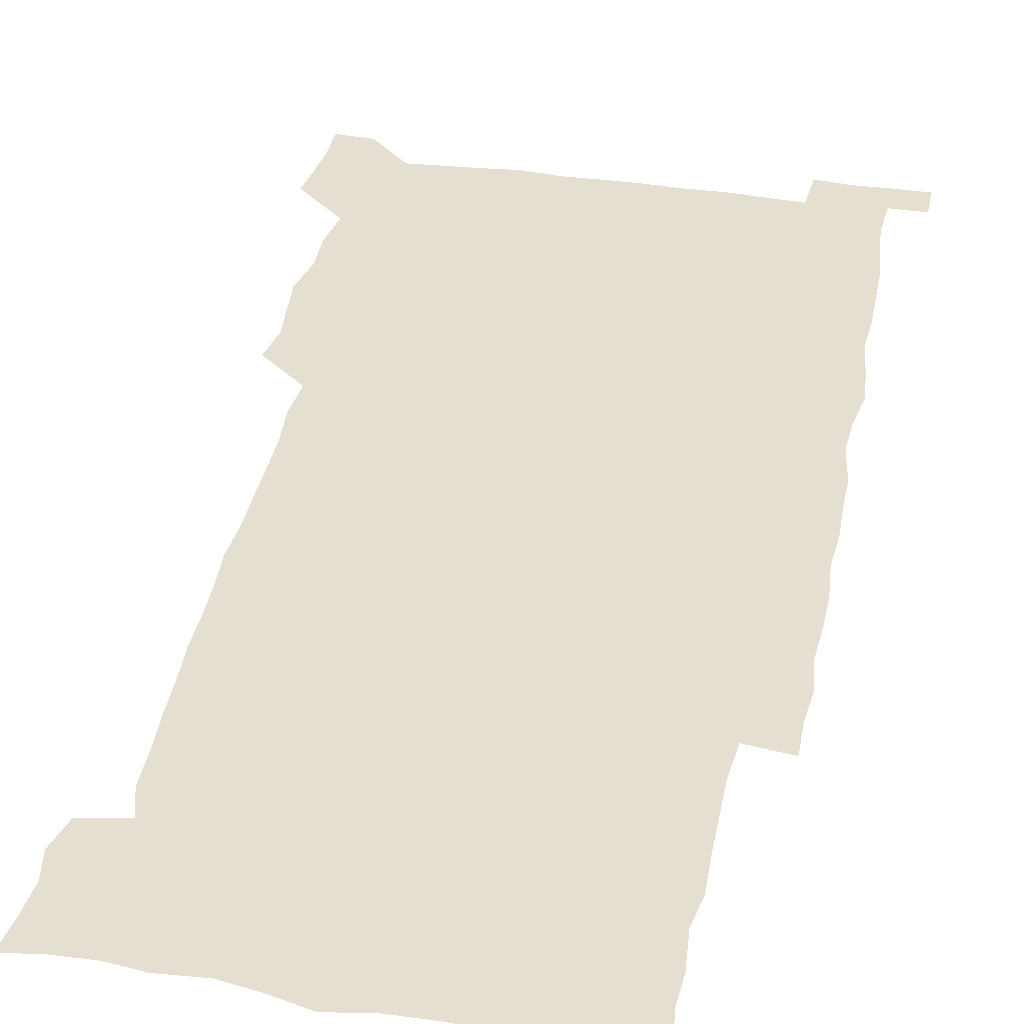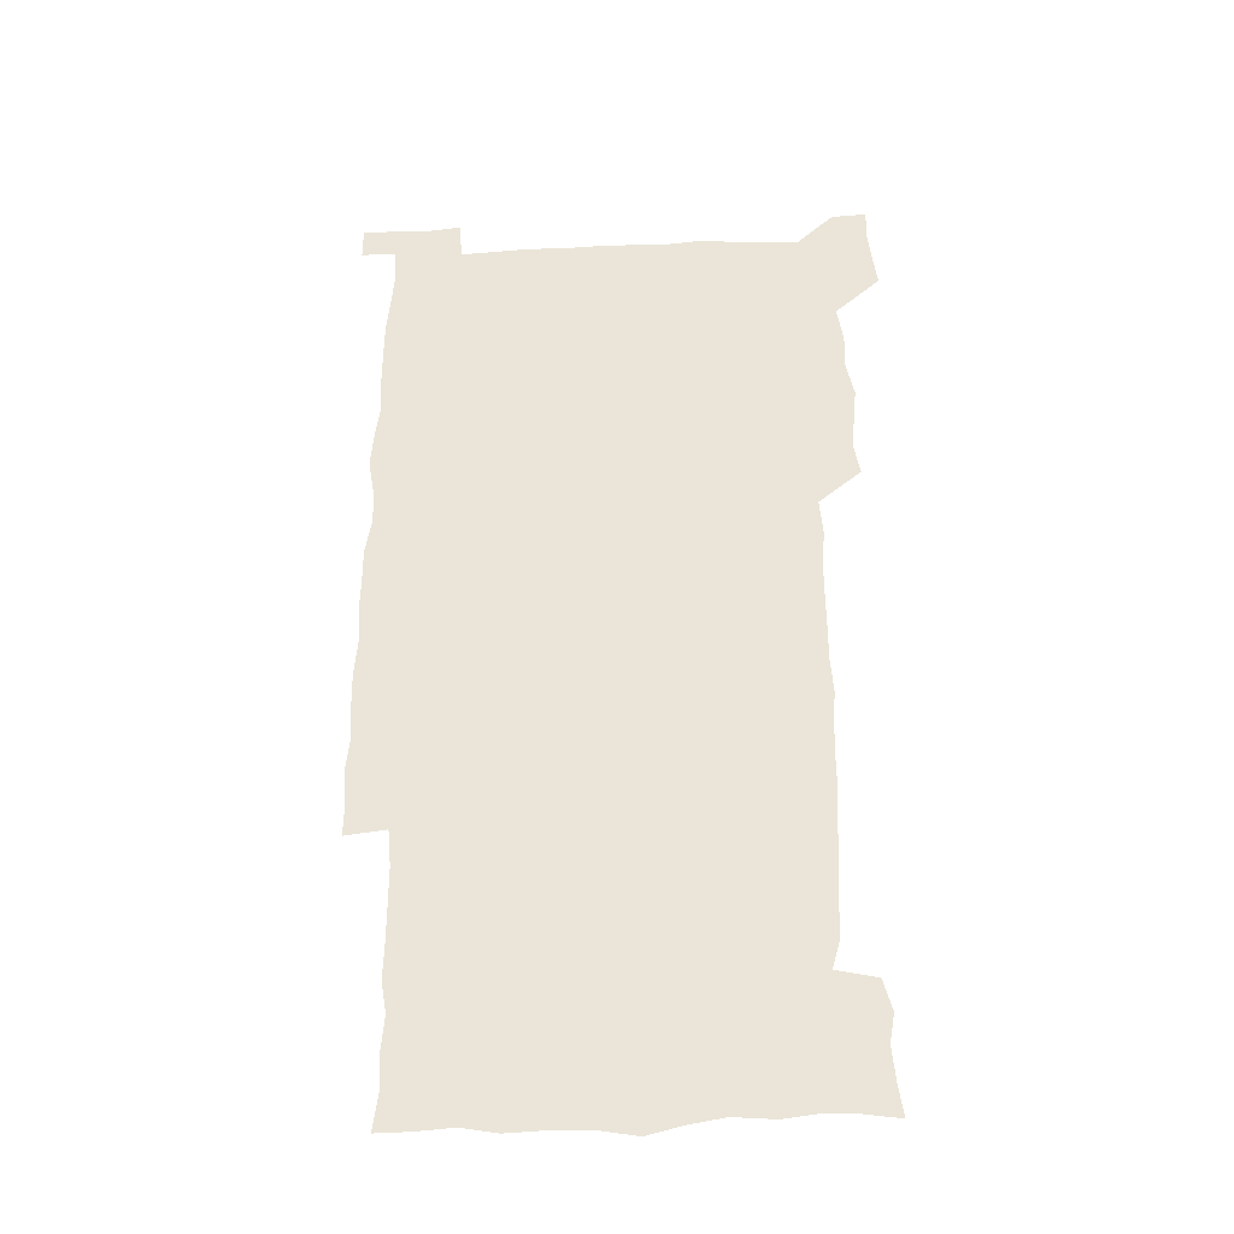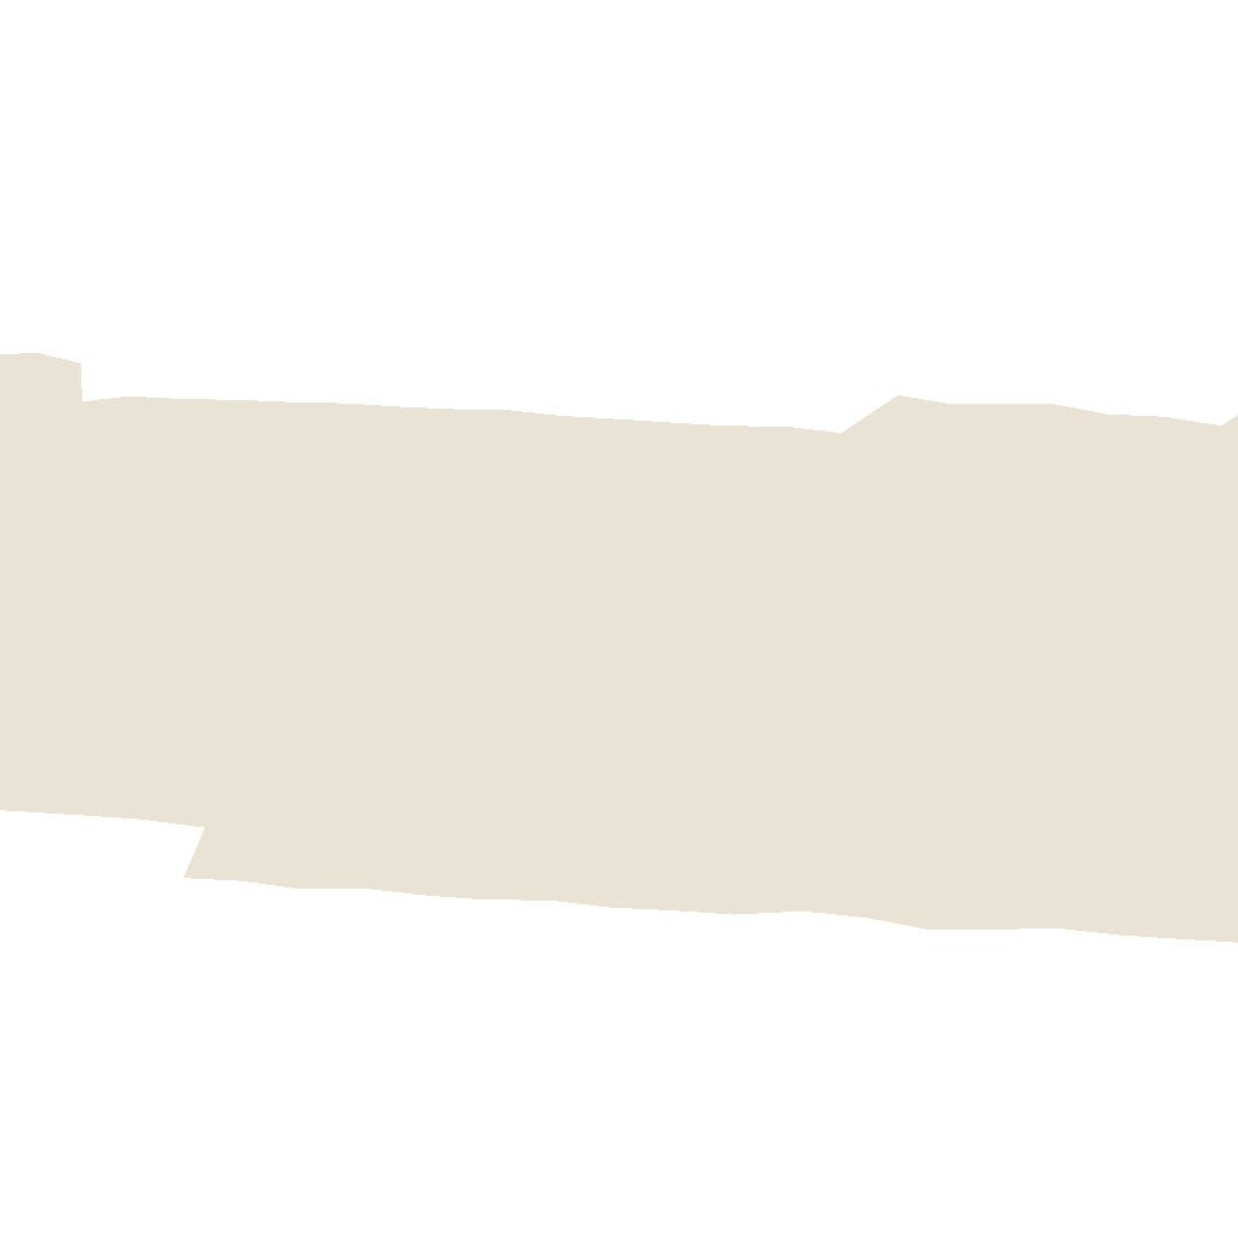
<metadata>
{"format":"obj","ext":"obj","renderer":"f3d","projection":"perspective","resolution":1024,"background":"white","views":[{"elev":37.5,"azim":11.1,"up":"+Z"},{"elev":-36.2,"azim":-176.8,"up":"+Y"},{"elev":42.3,"azim":95.2,"up":"+Z"}]}
</metadata>
<code>
v 446.7 558.9 0
v 448.5 572.2 0
v 450.1 585.9 0
v 449.9 600.1 0
v 462.5 164.1 0
v 464.5 178 0
v 465.8 192.4 0
v 463.6 204.6 0
v 467.3 218.1 0
v 460.6 451 0
v 463.3 465.6 0
v 461.9 480 0
v 460.6 494.5 0
v 463.9 510.1 0
v 463.6 525.6 0
v 466.1 541.5 0
v 465.4 556.6 0
v 466.2 570.8 0
v 466.1 584.9 0
v 465 599.3 0
v 476.8 166.2 0
v 480.7 180.9 0
v 483.9 195.5 0
v 481.1 207.2 0
v 484.4 221.9 0
v 480.9 234.4 0
v 480.7 250.3 0
v 479.7 265.8 0
v 479.3 281.7 0
v 478.4 296.9 0
v 478.6 312.4 0
v 478.3 327.5 0
v 477.3 342 0
v 478.5 357.3 0
v 478.5 372.6 0
v 478.7 388.3 0
v 478.8 404.1 0
v 477.5 419.8 0
v 478.9 435.9 0
v 478.3 451 0
v 480.3 465.9 0
v 478.3 480.7 0
v 480.8 495.8 0
v 481.2 510.6 0
v 479.9 525.6 0
v 482.6 540.5 0
v 481.5 555.7 0
v 481 570.3 0
v 481.2 584.1 0
v 491.6 166.7 0
v 495.3 181.8 0
v 495.7 195 0
v 496.7 209.2 0
v 498.7 225.1 0
v 495.9 238.1 0
v 498 254.8 0
v 497.1 269.6 0
v 497.7 285.3 0
v 497.6 300.3 0
v 496.6 315 0
v 496.2 330 0
v 496.3 345.1 0
v 495.8 359.8 0
v 496.7 375.5 0
v 496.8 390.5 0
v 496.1 405.5 0
v 496.3 420.8 0
v 496.1 436 0
v 495.5 451.1 0
v 496.6 466.2 0
v 497.1 481.2 0
v 496.6 495.9 0
v 497.6 510.7 0
v 497.2 525.6 0
v 497.6 540.2 0
v 498.4 554.3 0
v 496.6 569.9 0
v 495.2 585.1 0
v 505.5 164.9 0
v 509.3 181 0
v 509.6 194.8 0
v 514.7 214.1 0
v 514.3 227.9 0
v 513.5 242 0
v 512.8 256.3 0
v 512.8 271.4 0
v 513.7 287.2 0
v 512.2 301.2 0
v 511.9 316 0
v 512.3 331.4 0
v 510.9 345.7 0
v 511.5 360.9 0
v 513.3 377 0
v 512.7 391.4 0
v 512.2 406.2 0
v 511.6 421.1 0
v 512.3 436.3 0
v 512.6 451.4 0
v 512.5 466.3 0
v 512.9 481.1 0
v 512.5 496 0
v 512.2 510.8 0
v 512.4 525.4 0
v 512.4 540.1 0
v 512.6 554.5 0
v 511.8 569.3 0
v 509.6 586.2 0
v 522.8 166.3 0
v 524.7 181.4 0
v 527.2 198.9 0
v 528.7 214.9 0
v 527.9 227.8 0
v 529.5 244.2 0
v 527.6 257.3 0
v 527.9 272.4 0
v 527.8 287.3 0
v 527.4 302 0
v 526.4 316.3 0
v 527.8 332.6 0
v 527.9 347.4 0
v 526.8 361.7 0
v 527.1 376.7 0
v 527.6 391.8 0
v 527.3 406.4 0
v 527.4 421.3 0
v 526.2 436.1 0
v 527.4 451.5 0
v 527.5 466.4 0
v 527.5 481.1 0
v 527.6 495.9 0
v 527.3 510.6 0
v 527.1 525.3 0
v 528 539.6 0
v 527.3 554.6 0
v 526.3 570 0
v 524 587.6 0
v 537.6 163.7 0
v 540.9 183.4 0
v 541.7 198.7 0
v 542.1 213.4 0
v 542.9 229.5 0
v 542.9 243.9 0
v 542.2 257.4 0
v 542.6 272.3 0
v 542.7 287.7 0
v 542.2 302.5 0
v 541.9 317.3 0
v 542 332.3 0
v 542.1 347.5 0
v 541.9 362.2 0
v 541.8 376.9 0
v 541.7 391.5 0
v 541 405.7 0
v 542.6 422 0
v 541.8 436.6 0
v 542.2 451.6 0
v 542.1 466.4 0
v 541.1 481.2 0
v 542.2 496.1 0
v 541.9 510.7 0
v 542.7 525.2 0
v 542 540.5 0
v 541.8 555 0
v 541.2 570.1 0
v 540 586.2 0
v 552.7 159.8 0
v 555.2 181.5 0
v 555.9 197.2 0
v 556.5 213.5 0
v 556.9 229.3 0
v 556.8 243.4 0
v 557.2 258.4 0
v 556.7 271.6 0
v 557.2 289 0
v 556.6 302.7 0
v 556.5 317.3 0
v 556.4 332.3 0
v 556.4 347.2 0
v 556.4 362.1 0
v 556.3 377 0
v 556.4 391.5 0
v 556.6 406.9 0
v 556.8 421.8 0
v 556.6 436.6 0
v 556.8 451.7 0
v 557 466.4 0
v 556.5 481.2 0
v 557 496 0
v 556.7 510.7 0
v 556.8 525.2 0
v 556.8 540.1 0
v 556.6 555 0
v 556.3 569.9 0
v 555.1 586.7 0
v 569.1 162.6 0
v 570.5 182.5 0
v 571 198.9 0
v 571.2 215.2 0
v 571.1 228.8 0
v 571.1 244.6 0
v 571.1 258.2 0
v 570.8 271.7 0
v 571.1 289 0
v 571.3 303.1 0
v 571.1 317.5 0
v 571.1 332.8 0
v 571 347.5 0
v 570.8 362.4 0
v 570.5 376.3 0
v 571.4 392.5 0
v 571.3 407 0
v 571.3 421.6 0
v 571.2 436.5 0
v 571.2 451.2 0
v 571.4 466.6 0
v 571.3 481.2 0
v 571.4 496 0
v 571.3 510.7 0
v 571.2 525.6 0
v 571.5 539.8 0
v 571.1 555.7 0
v 571.1 570.3 0
v 570.3 586.9 0
v 585.4 162.9 0
v 585.4 182.4 0
v 585.9 196.9 0
v 585.6 213.5 0
v 585.5 229.2 0
v 585.7 243.2 0
v 585.3 258.1 0
v 585.4 271.8 0
v 586.2 286.7 0
v 585.7 303.2 0
v 585.7 317.5 0
v 585.6 332.7 0
v 585.5 347.7 0
v 585.3 362.8 0
v 585.6 377.8 0
v 585.6 392.4 0
v 585.5 407.4 0
v 585.9 421.7 0
v 585.8 436.5 0
v 585.8 451.3 0
v 585.8 466.3 0
v 586 481.1 0
v 586 496 0
v 585.9 510.7 0
v 585.9 525.4 0
v 586 540.4 0
v 586.3 554.9 0
v 586.2 570.2 0
v 585.9 586.3 0
v 601.5 162.1 0
v 600.6 180.1 0
v 600.7 196.4 0
v 599.8 214.4 0
v 600.1 228.3 0
v 600.2 242.8 0
v 600 257.6 0
v 599.8 273.5 0
v 600.8 286.6 0
v 600.1 303.3 0
v 600.1 317.7 0
v 600.2 331.9 0
v 599.9 348.3 0
v 599.7 363.1 0
v 599.8 377.7 0
v 600 392.4 0
v 600.4 407 0
v 600.2 421.9 0
v 600.2 436.5 0
v 600.3 451.2 0
v 600.6 465.7 0
v 600.6 481.1 0
v 600.6 495.9 0
v 600.5 510.7 0
v 600.6 525.5 0
v 600.7 540.2 0
v 601.1 555.2 0
v 601.2 570.1 0
v 601.2 586.8 0
v 616.7 164.8 0
v 614.6 184 0
v 615.8 196.2 0
v 614.6 212.7 0
v 614.6 227.5 0
v 615.1 241.8 0
v 615.2 256.7 0
v 614.8 272.4 0
v 615 287.1 0
v 614 303.8 0
v 614.6 317.7 0
v 614.3 332.9 0
v 614.6 347.5 0
v 614.3 362.6 0
v 614.4 377.3 0
v 614.5 392.1 0
v 614.6 406.9 0
v 614.9 421.6 0
v 614.7 436.4 0
v 615.2 451.2 0
v 614.7 467.3 0
v 615.5 481.5 0
v 615.1 496.1 0
v 615.2 510.8 0
v 615.4 525.5 0
v 614.7 539.6 0
v 615.9 555.5 0
v 615.8 569.6 0
v 616.4 585.8 0
v 632.4 163.6 0
v 629.7 181.3 0
v 630.4 195.1 0
v 629.4 211.1 0
v 629.1 226.4 0
v 629.9 240.7 0
v 629.9 256 0
v 629.6 272 0
v 629.7 287.5 0
v 628.2 303.2 0
v 629.3 317.2 0
v 629.2 332 0
v 628.9 347.2 0
v 629.2 361.9 0
v 628.7 377 0
v 629.2 391.6 0
v 629.7 406.3 0
v 630.2 421.1 0
v 629.8 436.3 0
v 629.7 451.4 0
v 628.7 466.6 0
v 630.5 481.2 0
v 630.3 496 0
v 631.4 511.1 0
v 630.7 525.8 0
v 630.1 540.6 0
v 630.7 555.4 0
v 630.6 569.9 0
v 631.3 585 0
v 632.5 602.1 0
v 646.6 163.3 0
v 644.6 179 0
v 645.4 192.5 0
v 644.1 208.8 0
v 646.3 222.4 0
v 645.9 237.7 0
v 645.9 253.3 0
v 645.9 269.7 0
v 647.3 285.7 0
v 645 301.4 0
v 644.8 316.2 0
v 643.6 331.4 0
v 644.9 345.8 0
v 644.2 361 0
v 645.3 375.5 0
v 645.5 390.5 0
v 646.3 405.3 0
v 645.4 420.6 0
v 645.9 435.6 0
v 645.4 451.1 0
v 645.5 466.3 0
v 644.4 481.2 0
v 645.2 495.6 0
v 646.9 511.1 0
v 645.8 526.1 0
v 644.7 540.6 0
v 646.4 555.7 0
v 645 570.2 0
v 645.5 584.9 0
v 646.8 600.6 0
v 664.8 283.4 0
v 664.5 297.7 0
v 665.8 311.8 0
v 664.2 327.4 0
v 665.2 342.2 0
v 665.4 357.5 0
v 664.1 373.2 0
v 665.2 388.2 0
v 664.8 403.3 0
v 664.8 418.3 0
v 662.2 434.8 0
v 662.9 450 0
v 665.4 465 0
v 664.2 480.3 0
v 662.2 495.9 0
v 663.1 511.2 0
v 663.1 526.3 0
v 663 541.5 0
v 661.5 556.5 0
v 660.4 571.2 0
v 661.4 587 0
v 661.7 601.1 0
v 676.2 587.2 0
v 676.2 601.1 0
f 16 17 1
f 1 17 2
f 17 18 2
f 2 18 3
f 18 19 3
f 3 19 4
f 19 20 4
f 5 21 6
f 21 22 6
f 6 22 7
f 22 23 7
f 7 23 8
f 23 24 8
f 8 24 9
f 24 25 9
f 39 40 10
f 10 40 11
f 40 41 11
f 11 41 12
f 41 42 12
f 12 42 13
f 42 43 13
f 13 43 14
f 43 44 14
f 14 44 15
f 44 45 15
f 15 45 16
f 45 46 16
f 16 46 17
f 46 47 17
f 17 47 18
f 47 48 18
f 18 48 19
f 48 49 19
f 19 49 20
f 21 50 22
f 50 51 22
f 22 51 23
f 51 52 23
f 23 52 24
f 52 53 24
f 24 53 25
f 53 54 25
f 25 54 26
f 54 55 26
f 26 55 27
f 55 56 27
f 27 56 28
f 56 57 28
f 28 57 29
f 57 58 29
f 29 58 30
f 58 59 30
f 30 59 31
f 59 60 31
f 31 60 32
f 60 61 32
f 32 61 33
f 61 62 33
f 33 62 34
f 62 63 34
f 34 63 35
f 63 64 35
f 35 64 36
f 64 65 36
f 36 65 37
f 65 66 37
f 37 66 38
f 66 67 38
f 38 67 39
f 67 68 39
f 39 68 40
f 68 69 40
f 40 69 41
f 69 70 41
f 41 70 42
f 70 71 42
f 42 71 43
f 71 72 43
f 43 72 44
f 72 73 44
f 44 73 45
f 73 74 45
f 45 74 46
f 74 75 46
f 46 75 47
f 75 76 47
f 47 76 48
f 76 77 48
f 48 77 49
f 77 78 49
f 50 79 51
f 79 80 51
f 51 80 52
f 80 81 52
f 52 81 53
f 81 82 53
f 53 82 54
f 82 83 54
f 54 83 55
f 83 84 55
f 55 84 56
f 84 85 56
f 56 85 57
f 85 86 57
f 57 86 58
f 86 87 58
f 58 87 59
f 87 88 59
f 59 88 60
f 88 89 60
f 60 89 61
f 89 90 61
f 61 90 62
f 90 91 62
f 62 91 63
f 91 92 63
f 63 92 64
f 92 93 64
f 64 93 65
f 93 94 65
f 65 94 66
f 94 95 66
f 66 95 67
f 95 96 67
f 67 96 68
f 96 97 68
f 68 97 69
f 97 98 69
f 69 98 70
f 98 99 70
f 70 99 71
f 99 100 71
f 71 100 72
f 100 101 72
f 72 101 73
f 101 102 73
f 73 102 74
f 102 103 74
f 74 103 75
f 103 104 75
f 75 104 76
f 104 105 76
f 76 105 77
f 105 106 77
f 77 106 78
f 106 107 78
f 79 108 80
f 108 109 80
f 80 109 81
f 109 110 81
f 81 110 82
f 110 111 82
f 82 111 83
f 111 112 83
f 83 112 84
f 112 113 84
f 84 113 85
f 113 114 85
f 85 114 86
f 114 115 86
f 86 115 87
f 115 116 87
f 87 116 88
f 116 117 88
f 88 117 89
f 117 118 89
f 89 118 90
f 118 119 90
f 90 119 91
f 119 120 91
f 91 120 92
f 120 121 92
f 92 121 93
f 121 122 93
f 93 122 94
f 122 123 94
f 94 123 95
f 123 124 95
f 95 124 96
f 124 125 96
f 96 125 97
f 125 126 97
f 97 126 98
f 126 127 98
f 98 127 99
f 127 128 99
f 99 128 100
f 128 129 100
f 100 129 101
f 129 130 101
f 101 130 102
f 130 131 102
f 102 131 103
f 131 132 103
f 103 132 104
f 132 133 104
f 104 133 105
f 133 134 105
f 105 134 106
f 134 135 106
f 106 135 107
f 135 136 107
f 108 137 109
f 137 138 109
f 109 138 110
f 138 139 110
f 110 139 111
f 139 140 111
f 111 140 112
f 140 141 112
f 112 141 113
f 141 142 113
f 113 142 114
f 142 143 114
f 114 143 115
f 143 144 115
f 115 144 116
f 144 145 116
f 116 145 117
f 145 146 117
f 117 146 118
f 146 147 118
f 118 147 119
f 147 148 119
f 119 148 120
f 148 149 120
f 120 149 121
f 149 150 121
f 121 150 122
f 150 151 122
f 122 151 123
f 151 152 123
f 123 152 124
f 152 153 124
f 124 153 125
f 153 154 125
f 125 154 126
f 154 155 126
f 126 155 127
f 155 156 127
f 127 156 128
f 156 157 128
f 128 157 129
f 157 158 129
f 129 158 130
f 158 159 130
f 130 159 131
f 159 160 131
f 131 160 132
f 160 161 132
f 132 161 133
f 161 162 133
f 133 162 134
f 162 163 134
f 134 163 135
f 163 164 135
f 135 164 136
f 164 165 136
f 137 166 138
f 166 167 138
f 138 167 139
f 167 168 139
f 139 168 140
f 168 169 140
f 140 169 141
f 169 170 141
f 141 170 142
f 170 171 142
f 142 171 143
f 171 172 143
f 143 172 144
f 172 173 144
f 144 173 145
f 173 174 145
f 145 174 146
f 174 175 146
f 146 175 147
f 175 176 147
f 147 176 148
f 176 177 148
f 148 177 149
f 177 178 149
f 149 178 150
f 178 179 150
f 150 179 151
f 179 180 151
f 151 180 152
f 180 181 152
f 152 181 153
f 181 182 153
f 153 182 154
f 182 183 154
f 154 183 155
f 183 184 155
f 155 184 156
f 184 185 156
f 156 185 157
f 185 186 157
f 157 186 158
f 186 187 158
f 158 187 159
f 187 188 159
f 159 188 160
f 188 189 160
f 160 189 161
f 189 190 161
f 161 190 162
f 190 191 162
f 162 191 163
f 191 192 163
f 163 192 164
f 192 193 164
f 164 193 165
f 193 194 165
f 166 195 167
f 195 196 167
f 167 196 168
f 196 197 168
f 168 197 169
f 197 198 169
f 169 198 170
f 198 199 170
f 170 199 171
f 199 200 171
f 171 200 172
f 200 201 172
f 172 201 173
f 201 202 173
f 173 202 174
f 202 203 174
f 174 203 175
f 203 204 175
f 175 204 176
f 204 205 176
f 176 205 177
f 205 206 177
f 177 206 178
f 206 207 178
f 178 207 179
f 207 208 179
f 179 208 180
f 208 209 180
f 180 209 181
f 209 210 181
f 181 210 182
f 210 211 182
f 182 211 183
f 211 212 183
f 183 212 184
f 212 213 184
f 184 213 185
f 213 214 185
f 185 214 186
f 214 215 186
f 186 215 187
f 215 216 187
f 187 216 188
f 216 217 188
f 188 217 189
f 217 218 189
f 189 218 190
f 218 219 190
f 190 219 191
f 219 220 191
f 191 220 192
f 220 221 192
f 192 221 193
f 221 222 193
f 193 222 194
f 222 223 194
f 195 224 196
f 224 225 196
f 196 225 197
f 225 226 197
f 197 226 198
f 226 227 198
f 198 227 199
f 227 228 199
f 199 228 200
f 228 229 200
f 200 229 201
f 229 230 201
f 201 230 202
f 230 231 202
f 202 231 203
f 231 232 203
f 203 232 204
f 232 233 204
f 204 233 205
f 233 234 205
f 205 234 206
f 234 235 206
f 206 235 207
f 235 236 207
f 207 236 208
f 236 237 208
f 208 237 209
f 237 238 209
f 209 238 210
f 238 239 210
f 210 239 211
f 239 240 211
f 211 240 212
f 240 241 212
f 212 241 213
f 241 242 213
f 213 242 214
f 242 243 214
f 214 243 215
f 243 244 215
f 215 244 216
f 244 245 216
f 216 245 217
f 245 246 217
f 217 246 218
f 246 247 218
f 218 247 219
f 247 248 219
f 219 248 220
f 248 249 220
f 220 249 221
f 249 250 221
f 221 250 222
f 250 251 222
f 222 251 223
f 251 252 223
f 224 253 225
f 253 254 225
f 225 254 226
f 254 255 226
f 226 255 227
f 255 256 227
f 227 256 228
f 256 257 228
f 228 257 229
f 257 258 229
f 229 258 230
f 258 259 230
f 230 259 231
f 259 260 231
f 231 260 232
f 260 261 232
f 232 261 233
f 261 262 233
f 233 262 234
f 262 263 234
f 234 263 235
f 263 264 235
f 235 264 236
f 264 265 236
f 236 265 237
f 265 266 237
f 237 266 238
f 266 267 238
f 238 267 239
f 267 268 239
f 239 268 240
f 268 269 240
f 240 269 241
f 269 270 241
f 241 270 242
f 270 271 242
f 242 271 243
f 271 272 243
f 243 272 244
f 272 273 244
f 244 273 245
f 273 274 245
f 245 274 246
f 274 275 246
f 246 275 247
f 275 276 247
f 247 276 248
f 276 277 248
f 248 277 249
f 277 278 249
f 249 278 250
f 278 279 250
f 250 279 251
f 279 280 251
f 251 280 252
f 280 281 252
f 253 282 254
f 282 283 254
f 254 283 255
f 283 284 255
f 255 284 256
f 284 285 256
f 256 285 257
f 285 286 257
f 257 286 258
f 286 287 258
f 258 287 259
f 287 288 259
f 259 288 260
f 288 289 260
f 260 289 261
f 289 290 261
f 261 290 262
f 290 291 262
f 262 291 263
f 291 292 263
f 263 292 264
f 292 293 264
f 264 293 265
f 293 294 265
f 265 294 266
f 294 295 266
f 266 295 267
f 295 296 267
f 267 296 268
f 296 297 268
f 268 297 269
f 297 298 269
f 269 298 270
f 298 299 270
f 270 299 271
f 299 300 271
f 271 300 272
f 300 301 272
f 272 301 273
f 301 302 273
f 273 302 274
f 302 303 274
f 274 303 275
f 303 304 275
f 275 304 276
f 304 305 276
f 276 305 277
f 305 306 277
f 277 306 278
f 306 307 278
f 278 307 279
f 307 308 279
f 279 308 280
f 308 309 280
f 280 309 281
f 309 310 281
f 282 311 283
f 311 312 283
f 283 312 284
f 312 313 284
f 284 313 285
f 313 314 285
f 285 314 286
f 314 315 286
f 286 315 287
f 315 316 287
f 287 316 288
f 316 317 288
f 288 317 289
f 317 318 289
f 289 318 290
f 318 319 290
f 290 319 291
f 319 320 291
f 291 320 292
f 320 321 292
f 292 321 293
f 321 322 293
f 293 322 294
f 322 323 294
f 294 323 295
f 323 324 295
f 295 324 296
f 324 325 296
f 296 325 297
f 325 326 297
f 297 326 298
f 326 327 298
f 298 327 299
f 327 328 299
f 299 328 300
f 328 329 300
f 300 329 301
f 329 330 301
f 301 330 302
f 330 331 302
f 302 331 303
f 331 332 303
f 303 332 304
f 332 333 304
f 304 333 305
f 333 334 305
f 305 334 306
f 334 335 306
f 306 335 307
f 335 336 307
f 307 336 308
f 336 337 308
f 308 337 309
f 337 338 309
f 309 338 310
f 338 339 310
f 311 341 312
f 341 342 312
f 312 342 313
f 342 343 313
f 313 343 314
f 343 344 314
f 314 344 315
f 344 345 315
f 315 345 316
f 345 346 316
f 316 346 317
f 346 347 317
f 317 347 318
f 347 348 318
f 318 348 319
f 348 349 319
f 319 349 320
f 349 350 320
f 320 350 321
f 350 351 321
f 321 351 322
f 351 352 322
f 322 352 323
f 352 353 323
f 323 353 324
f 353 354 324
f 324 354 325
f 354 355 325
f 325 355 326
f 355 356 326
f 326 356 327
f 356 357 327
f 327 357 328
f 357 358 328
f 328 358 329
f 358 359 329
f 329 359 330
f 359 360 330
f 330 360 331
f 360 361 331
f 331 361 332
f 361 362 332
f 332 362 333
f 362 363 333
f 333 363 334
f 363 364 334
f 334 364 335
f 364 365 335
f 335 365 336
f 365 366 336
f 336 366 337
f 366 367 337
f 337 367 338
f 367 368 338
f 338 368 339
f 368 369 339
f 339 369 340
f 369 370 340
f 349 371 350
f 371 372 350
f 350 372 351
f 372 373 351
f 351 373 352
f 373 374 352
f 352 374 353
f 374 375 353
f 353 375 354
f 375 376 354
f 354 376 355
f 376 377 355
f 355 377 356
f 377 378 356
f 356 378 357
f 378 379 357
f 357 379 358
f 379 380 358
f 358 380 359
f 380 381 359
f 359 381 360
f 381 382 360
f 360 382 361
f 382 383 361
f 361 383 362
f 383 384 362
f 362 384 363
f 384 385 363
f 363 385 364
f 385 386 364
f 364 386 365
f 386 387 365
f 365 387 366
f 387 388 366
f 366 388 367
f 388 389 367
f 367 389 368
f 389 390 368
f 368 390 369
f 390 391 369
f 369 391 370
f 391 392 370
f 391 393 392
f 393 394 392

</code>
